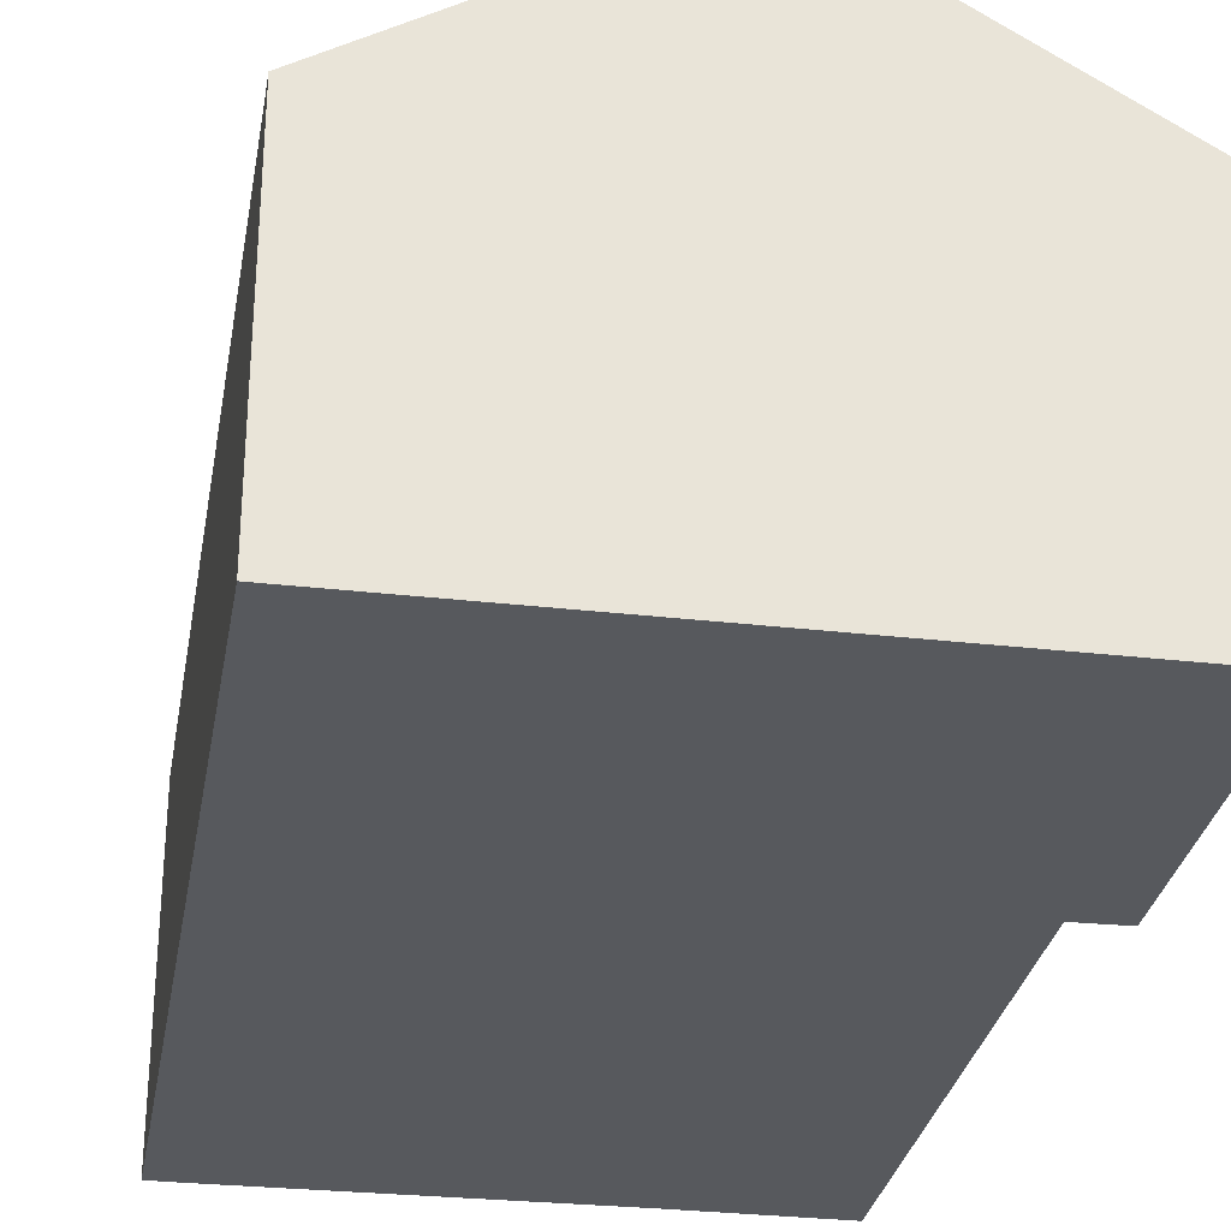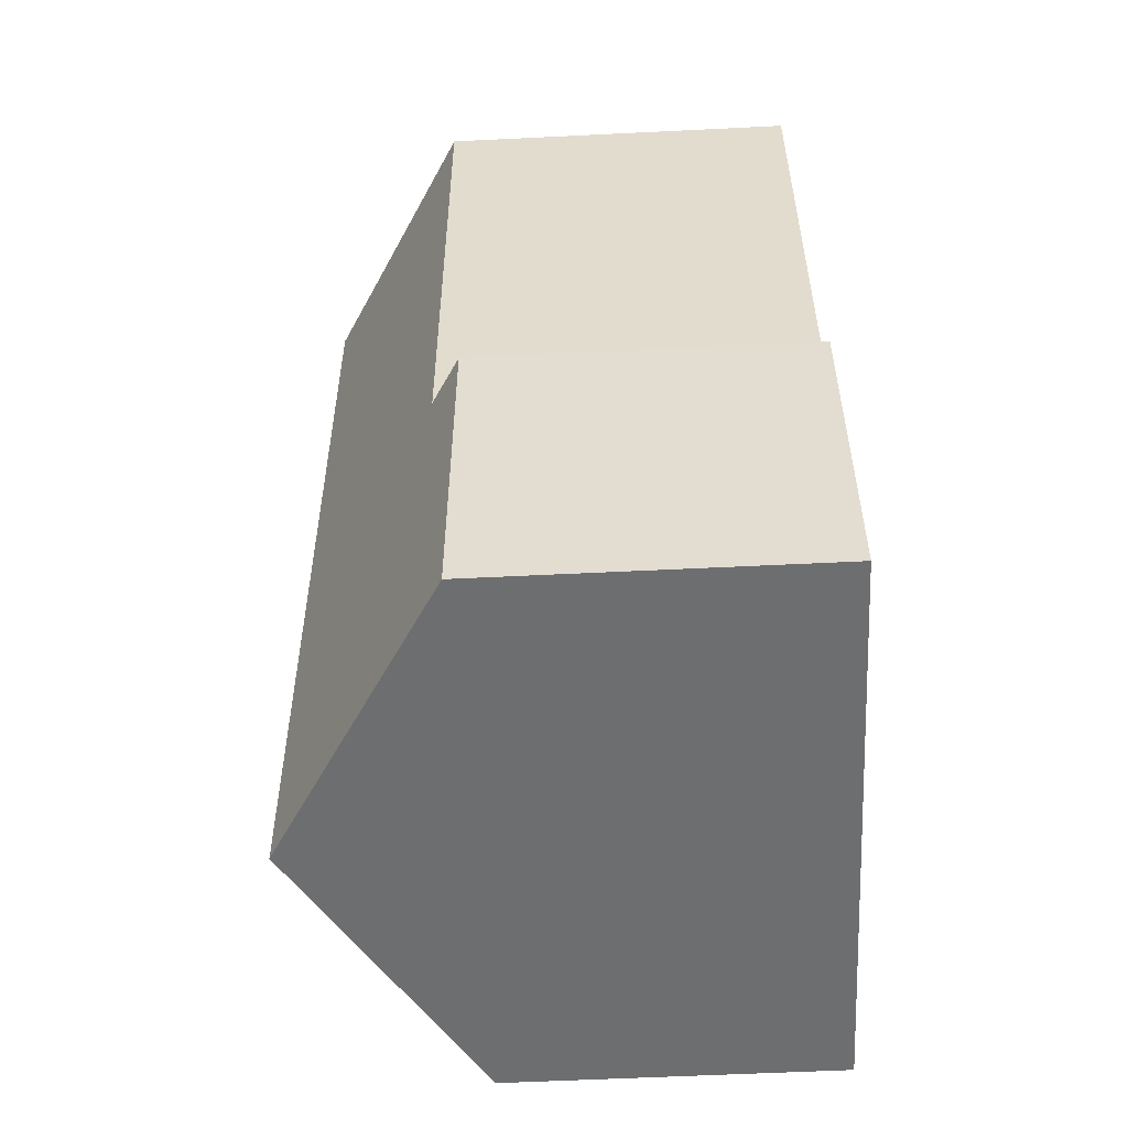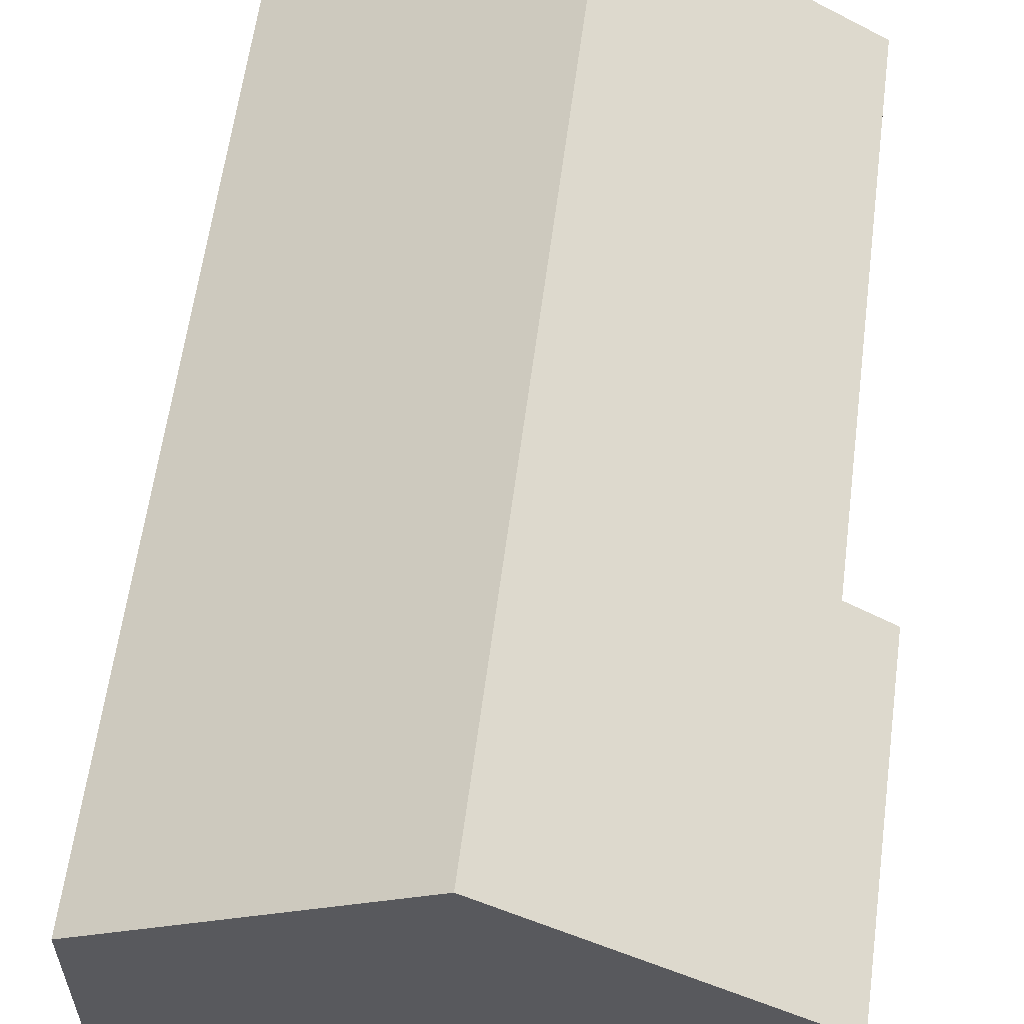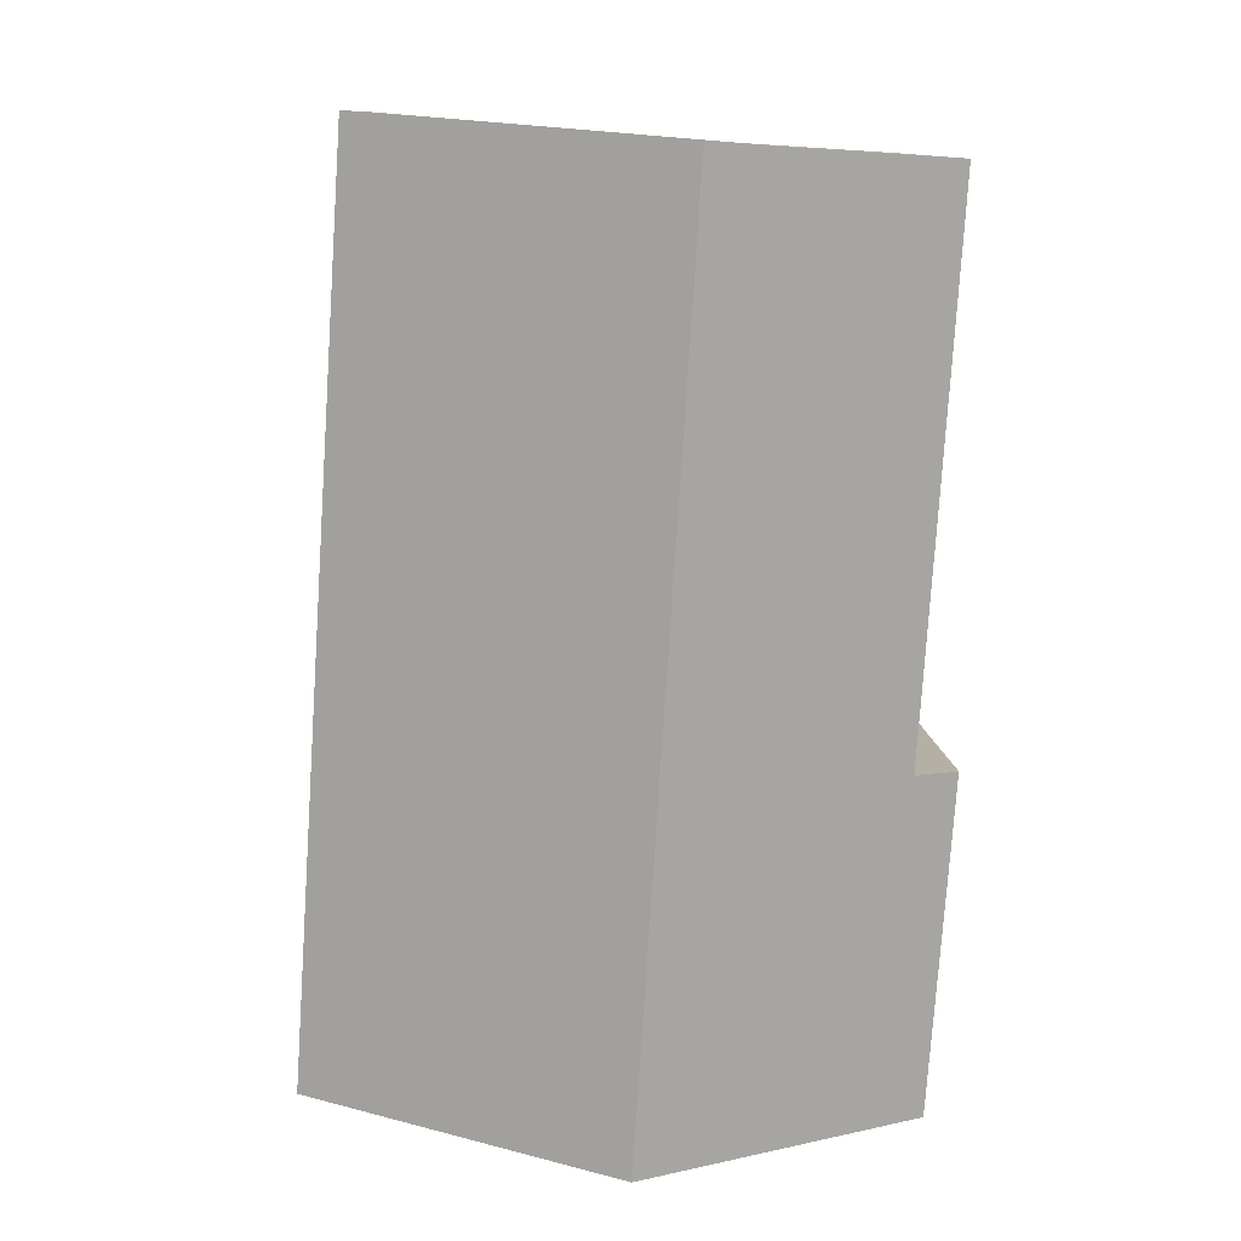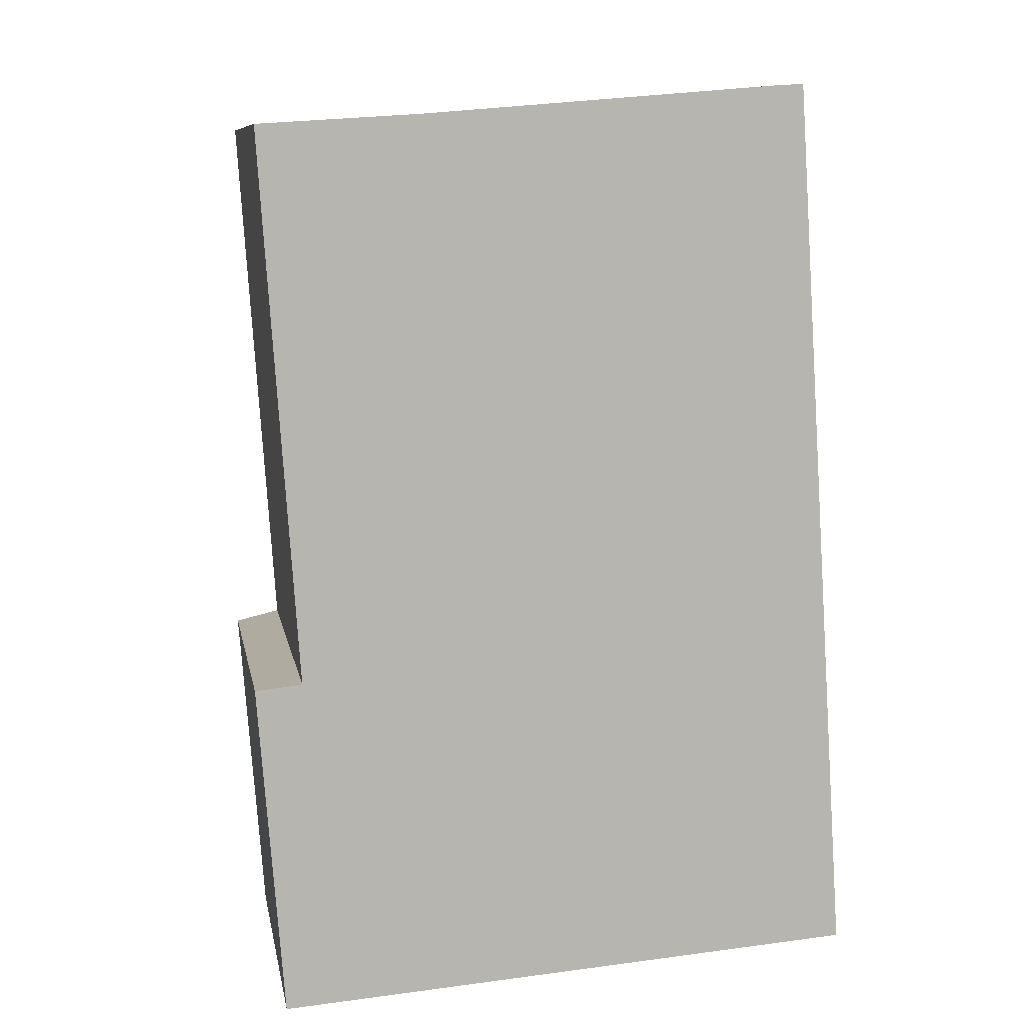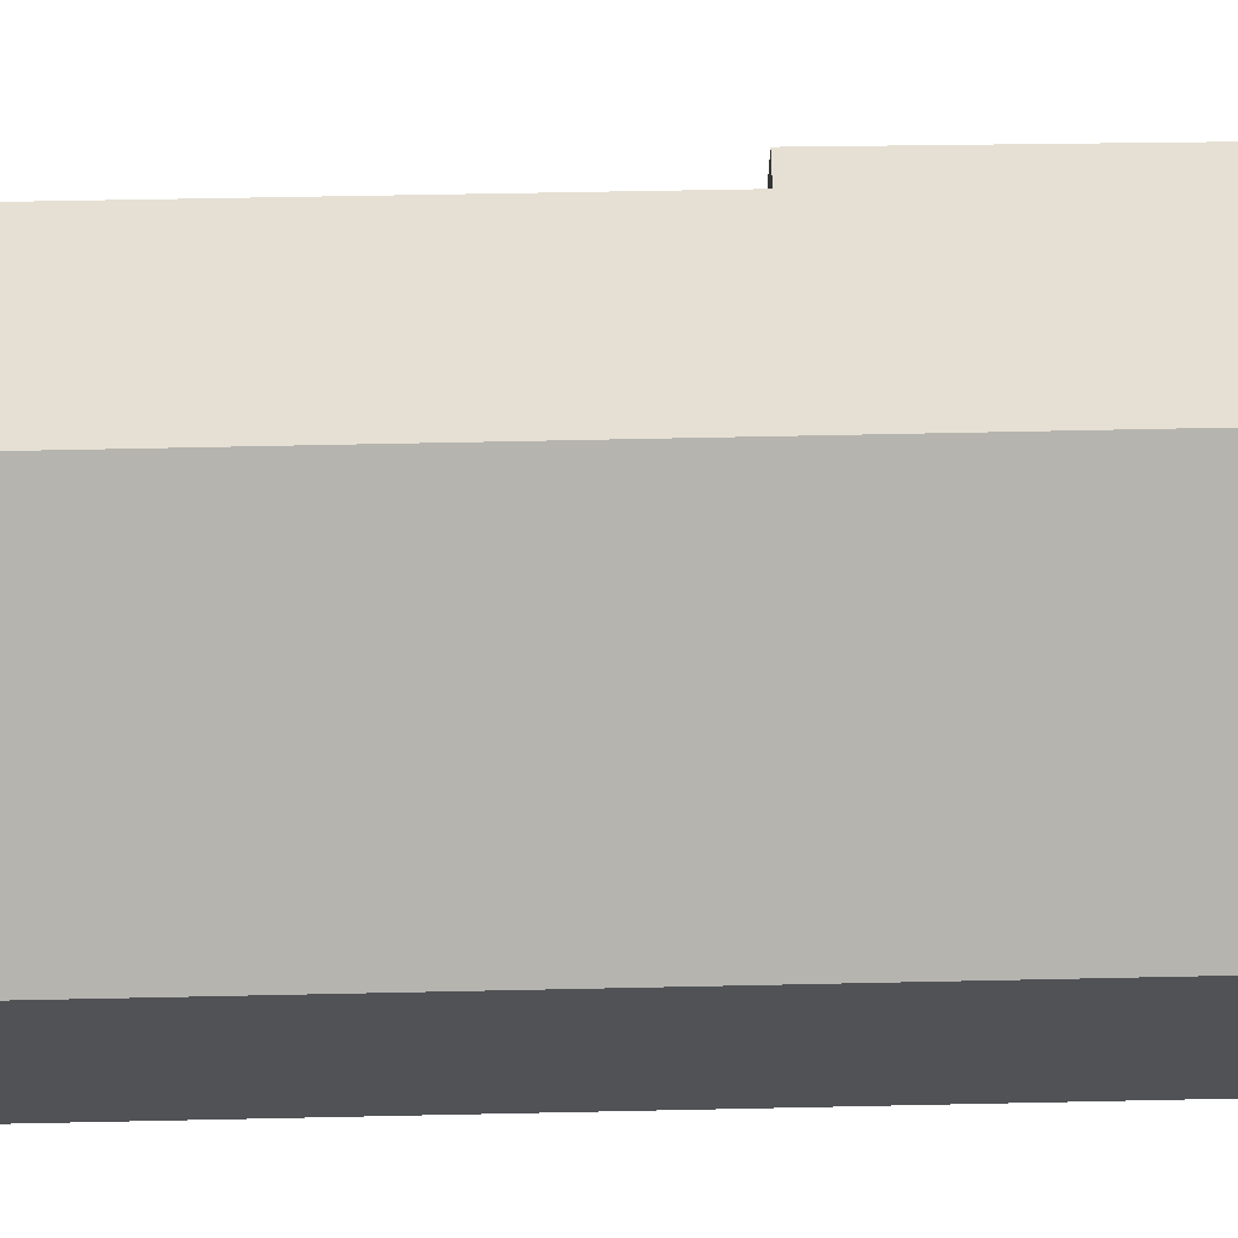
<metadata>
{"format":"obj","ext":"obj","renderer":"f3d","projection":"perspective","resolution":1024,"background":"white","views":[{"elev":-29.7,"azim":166.4,"up":"+Y"},{"elev":-58.1,"azim":-87.1,"up":"+Z"},{"elev":59.4,"azim":-176.4,"up":"+Y"},{"elev":11.2,"azim":175.5,"up":"+Z"},{"elev":9.3,"azim":-10.2,"up":"+Z"},{"elev":68.9,"azim":85.1,"up":"+Y"}]}
</metadata>
<code>
v  4.448 7.203 -4.431
v  7.793 4.721 8.384
v  8.603 4.721 -4.144
v  3.641 7.203 8.051
v  7.414 4.947 8.362
v  0.663 5.125 0.064
v  0.362 4.762 -4.713
v  0 4.728 2.895e-16
v  0.139 5.111 7.805
v  2.418 6.472 7.95
v  7.793 -5.134e-16 8.384
v  8.603 2.537e-16 -4.144
v  4.448 2.713e-16 -4.431
v  0.362 2.886e-16 -4.713
v  0 0 0
v  0.663 -3.919e-18 0.064
v  0.139 -4.779e-16 7.805
v  2.418 -4.868e-16 7.95
v  7.414 -5.12e-16 8.362
v  3.641 -4.93e-16 8.051
g defaultobject
f 1 2 3
f 2 1 4
f 2 4 5
f 6 7 8
f 7 6 1
f 1 6 9
f 1 9 10
f 1 10 4
f 11 3 2
f 3 11 12
f 12 1 3
f 1 12 7
f 7 12 13
f 7 13 14
f 14 8 7
f 8 14 15
f 16 9 6
f 9 16 17
f 9 18 10
f 18 9 17
f 10 5 4
f 5 10 18
f 5 18 19
f 19 18 20
f 19 2 5
f 2 19 11
f 8 16 6
f 16 8 15
f 19 12 11
f 12 19 20
f 12 20 18
f 12 18 17
f 12 17 16
f 12 16 15
f 12 15 14
f 12 14 13

</code>
